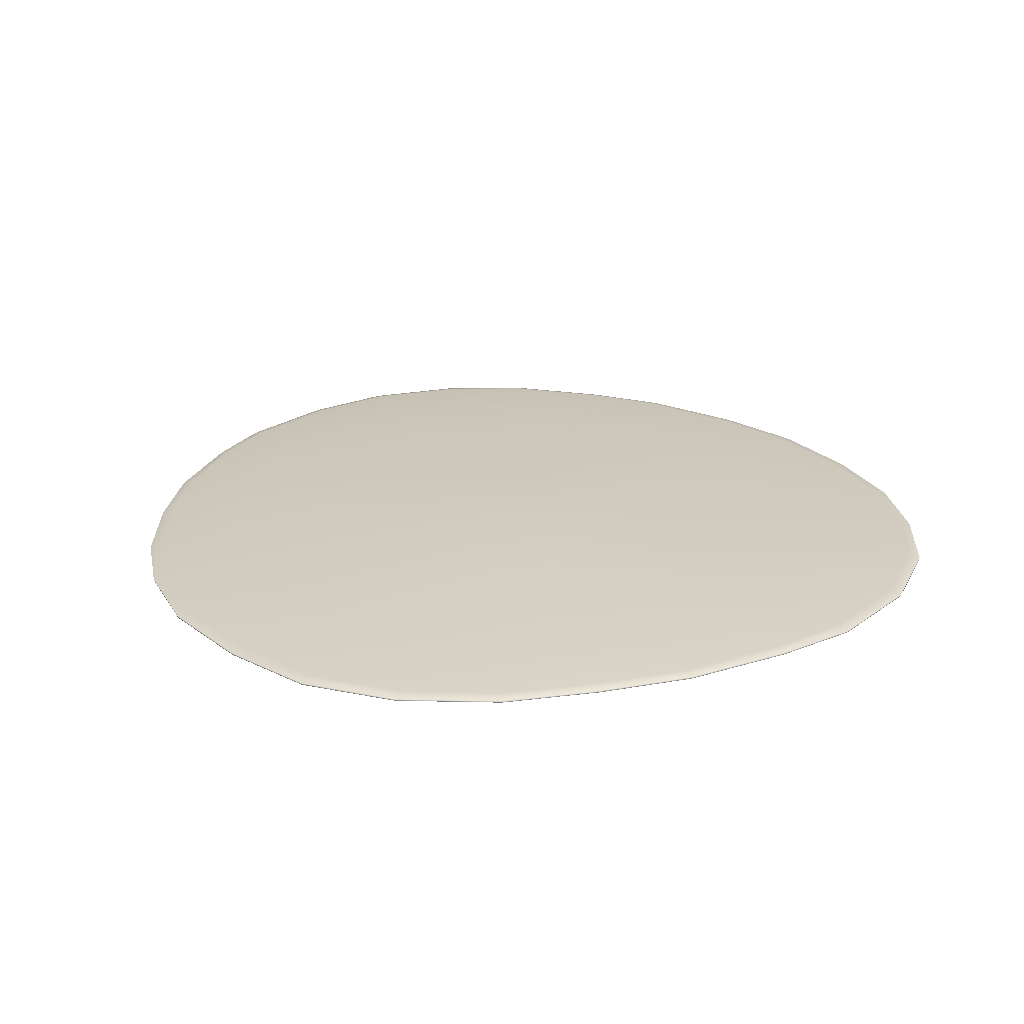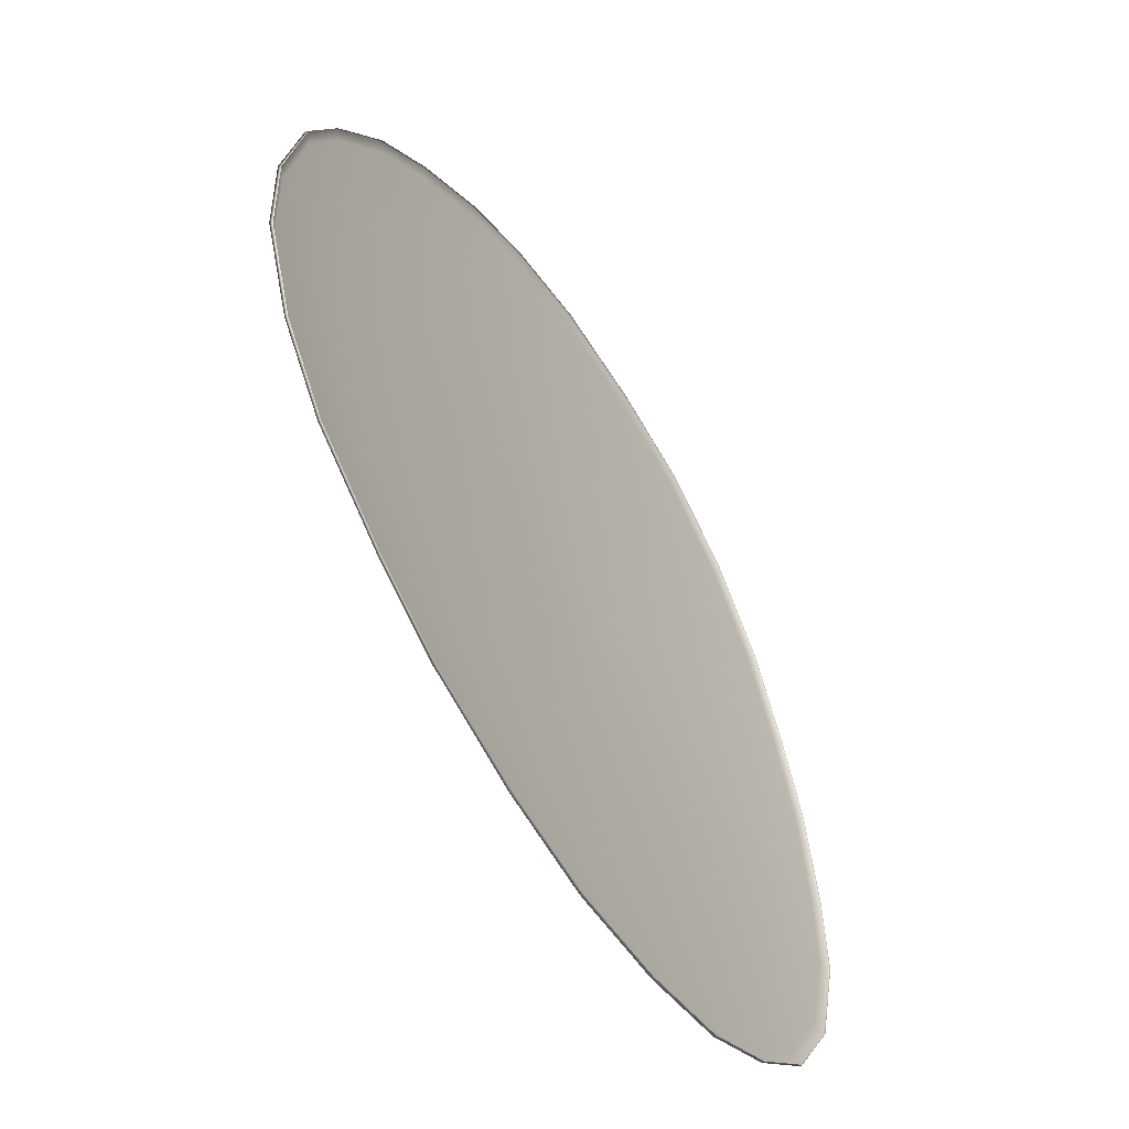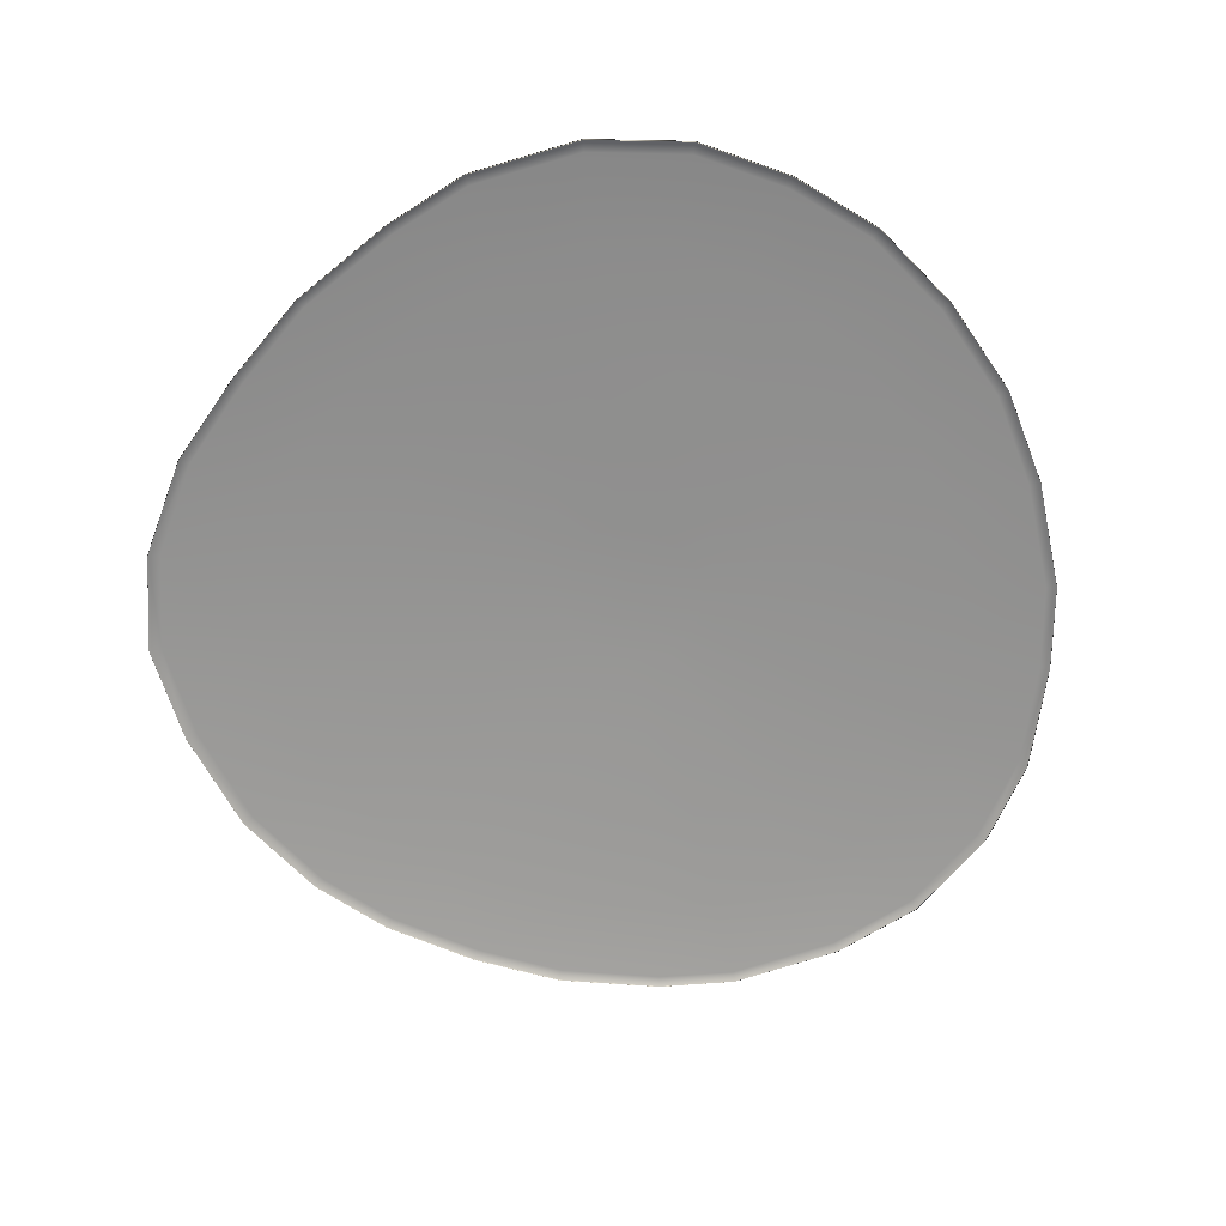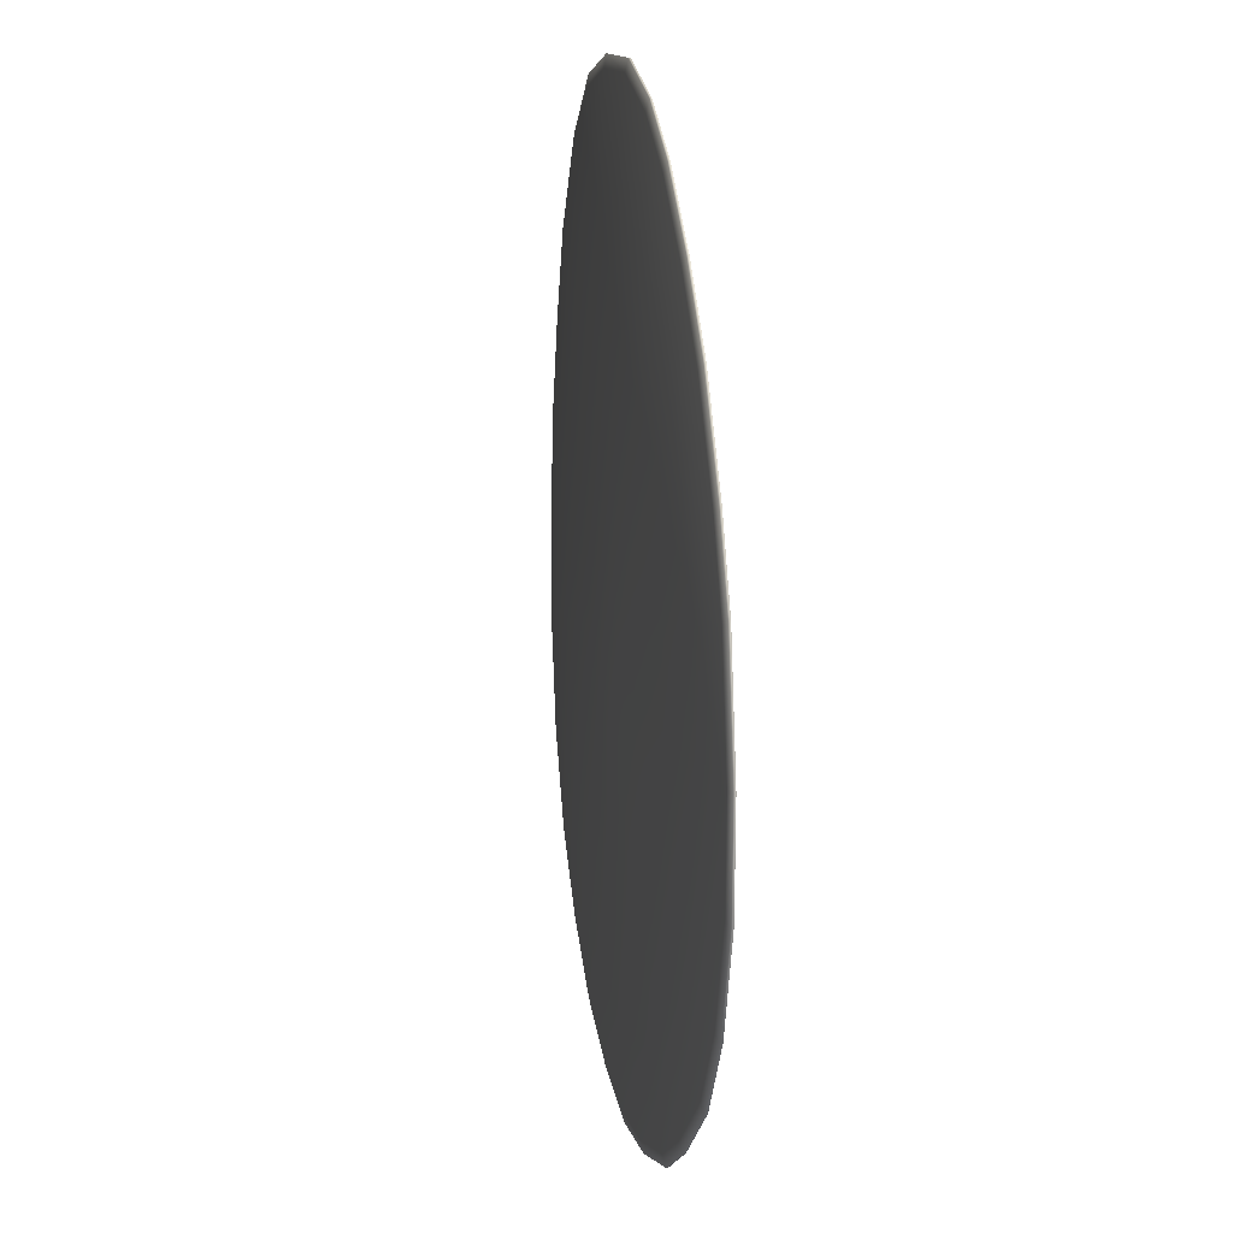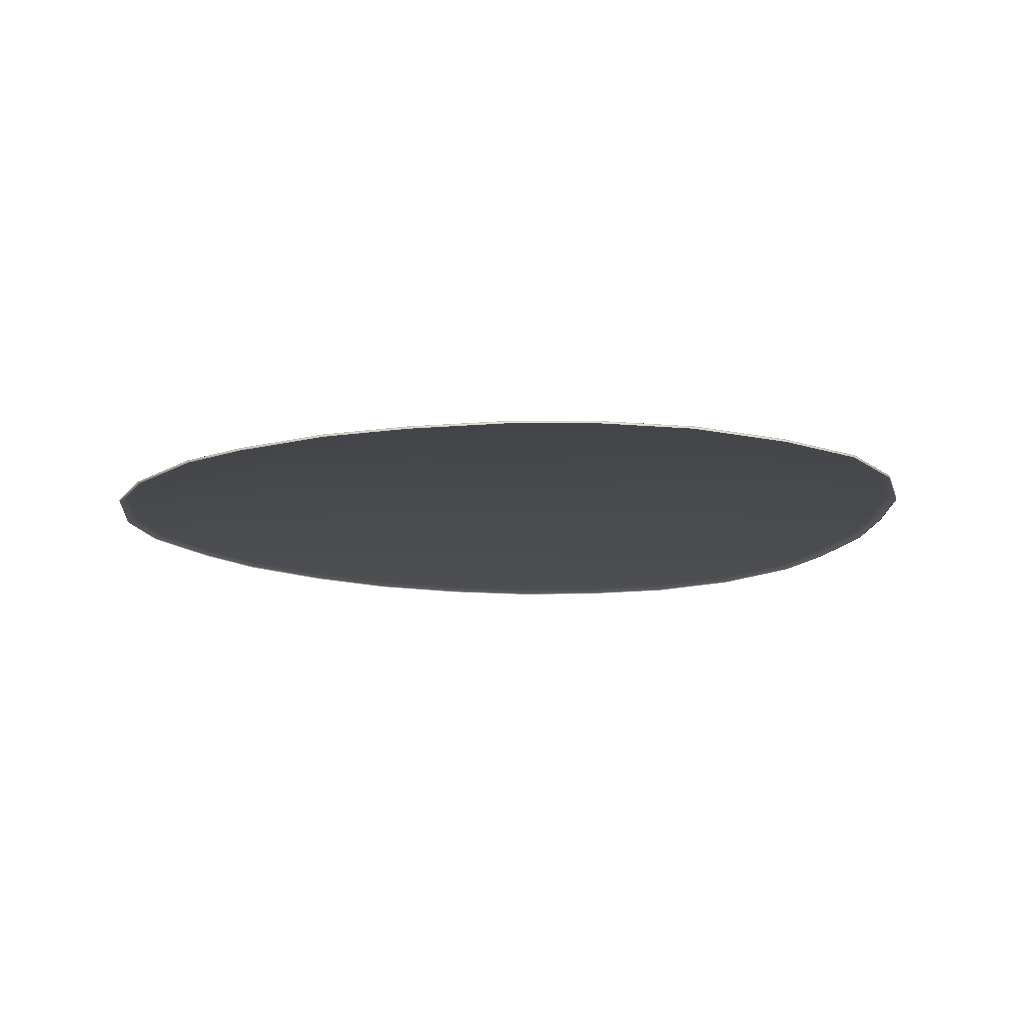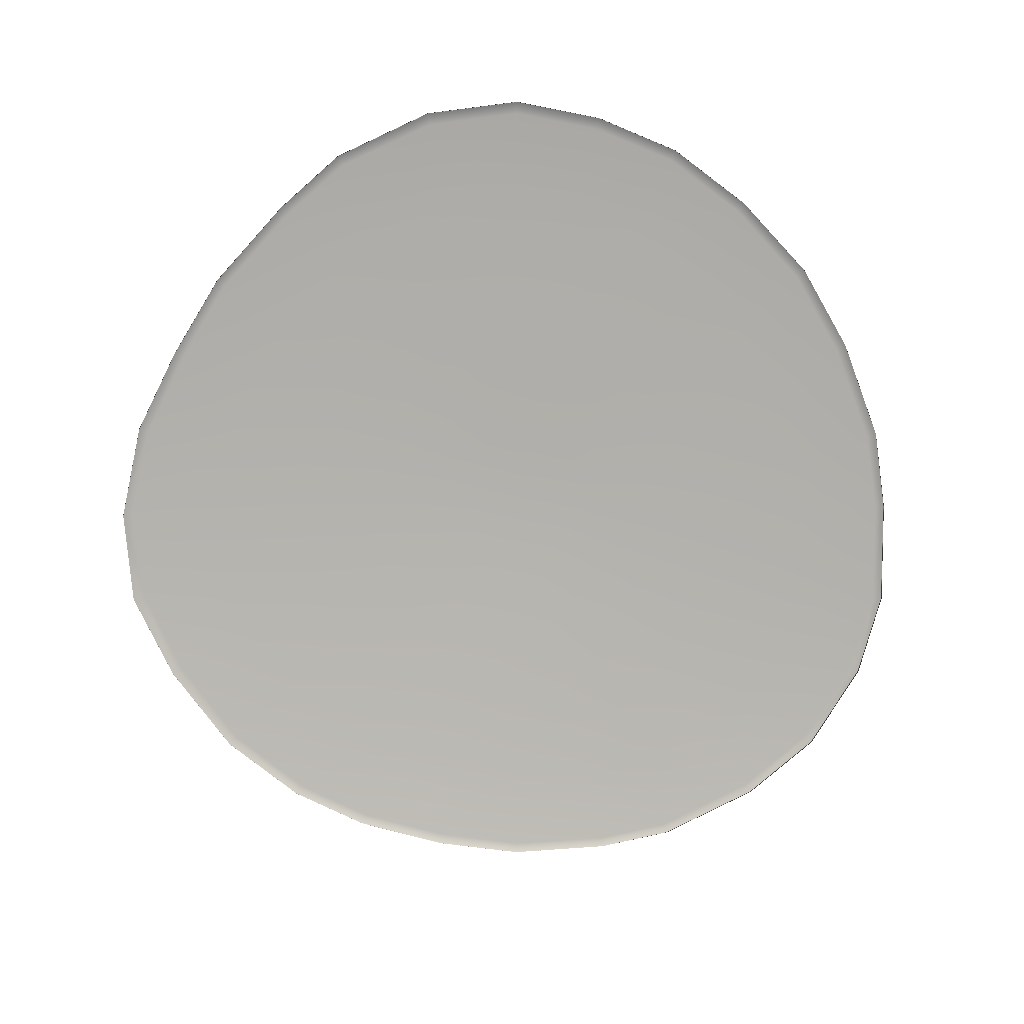
<metadata>
{"format":"obj","ext":"obj","renderer":"f3d","projection":"perspective","resolution":1024,"background":"white","views":[{"elev":23.5,"azim":53.3,"up":"+Y"},{"elev":-56.6,"azim":-58.3,"up":"+Z"},{"elev":-67.1,"azim":120.7,"up":"+Y"},{"elev":14.4,"azim":-98.9,"up":"+Z"},{"elev":-13.3,"azim":-24.7,"up":"+Y"},{"elev":-79.7,"azim":129.1,"up":"+Y"}]}
</metadata>
<code>
g m_plated_tomato_03
v 0.2577 0.1394 -0.1232
v 0.2052 0.1429 -0.09577
v 0.1794 0.1428 -0.1386
v 0.224 0.1394 -0.1772
v 0.1248 0.1455 -0.09253
v 0.1441 0.1457 -0.0625
v 0.07536 0.1475 -0.05393
v 0.08704 0.1477 -0.03526
v 0.037 0.1489 -0.02787
v 0.04268 0.149 -0.01853
v 0.02972 0.1488 -0.03499
v 0.0006122 0.1496 -0.002767
v 0.011 0.1487 -0.04505
v 0.02119 0.1487 -0.04103
v 0.06043 0.1473 -0.06801
v 0.04284 0.1473 -0.0799
v 0.1 0.1454 -0.1146
v 0.07059 0.1453 -0.1324
v 0.1442 0.1427 -0.1689
v 0.1014 0.1426 -0.191
v 0.1783 0.1394 -0.2154
v 0.127 0.1393 -0.2434
v -0.009776 0.1487 -0.04648
v 0.0004086 0.1487 -0.04714
v 0.0002093 0.1472 -0.09134
v -0.02073 0.1472 -0.0898
v -0.0001775 0.1452 -0.1489
v -0.03477 0.1452 -0.146
v 0.0007526 0.1424 -0.2067
v -0.04732 0.1424 -0.2002
v 0.002688 0.1393 -0.2626
v -0.05841 0.1393 -0.2527
v 0.1838 0.1378 -0.2216
v 0.1308 0.1378 -0.2502
v 0.1307 0.1363 -0.2499
v 0.1836 0.1363 -0.2213
v 0.002745 0.1378 -0.2699
v -0.05989 0.1378 -0.2597
v -0.05983 0.1363 -0.2596
v 0.00275 0.1363 -0.2697
v 0.2307 0.1378 -0.1824
v 0.2304 0.1363 -0.1822
v 0.265 0.1378 -0.127
v 0.2647 0.1363 -0.1269
v 0.2824 0.1363 -0.0569
v 0.2827 0.1378 -0.05696
v 0.2802 0.1363 -0.0004853
v 0.2805 0.1378 -0.0004666
v 0.2753 0.1393 -0.05515
v 0.2736 0.1393 -0.0002672
v 0.2198 0.1429 -0.041
v 0.2191 0.1429 0.003055
v 0.1575 0.1459 -0.02498
v 0.1596 0.1459 0.005328
v 0.09511 0.1479 -0.0129
v 0.09654 0.148 0.005087
v 0.0466 0.1491 -0.007505
v 0.0473 0.1492 0.001326
v 0.04268 0.1494 0.02058
v 0.02972 0.1495 0.0354
v 0.011 0.1496 0.04289
v -0.009776 0.1496 0.04143
v -0.0285 0.1494 0.03148
v -0.04145 0.1493 0.01496
v -0.04608 0.1491 -0.004653
v -0.04145 0.1489 -0.02381
v -0.0285 0.1487 -0.0388
v -0.02085 0.1487 -0.0434
v -0.04343 0.1472 -0.08418
v -0.0592 0.1472 -0.07548
v -0.07241 0.1452 -0.136
v -0.09866 0.1453 -0.1212
v -0.1005 0.1426 -0.1839
v -0.1378 0.1428 -0.1622
v -0.1244 0.1393 -0.2309
v -0.1708 0.1394 -0.2032
v -0.1797 0.143 -0.1284
v -0.2246 0.1394 -0.1603
v -0.1268 0.1455 -0.09739
v -0.07567 0.1474 -0.06116
v -0.0365 0.1488 -0.03158
v -0.1272 0.1378 -0.2371
v -0.1746 0.1378 -0.2084
v -0.1741 0.1363 -0.2081
v -0.1269 0.1363 -0.2368
v -0.2289 0.1363 -0.164
v -0.2296 0.1378 -0.1643
v -0.2628 0.1363 -0.116
v -0.2638 0.1378 -0.1163
v -0.2847 0.1363 -0.05421
v -0.2857 0.1378 -0.0544
v -0.2791 0.1394 -0.05295
v -0.2577 0.1394 -0.1134
v -0.2238 0.1431 -0.04355
v -0.2058 0.1431 -0.09127
v -0.1572 0.1458 -0.03717
v -0.1442 0.1457 -0.07129
v -0.09346 0.1476 -0.02547
v -0.08582 0.1475 -0.04549
v -0.04516 0.149 -0.01413
v -0.2264 0.1431 0.003337
v -0.2809 0.1394 0.006342
v -0.2153 0.1431 0.06041
v -0.2664 0.1394 0.07488
v -0.1541 0.146 0.03916
v -0.16 0.1459 -0.003606
v -0.09225 0.148 0.01937
v -0.09532 0.1478 -0.005818
v -0.04459 0.1492 0.0072
v -0.2876 0.1378 0.006342
v -0.2725 0.1378 0.07666
v -0.2718 0.1363 0.07666
v -0.2866 0.1363 0.00647
v -0.2494 0.1363 0.1221
v -0.25 0.1378 0.1222
v -0.2113 0.1363 0.1767
v -0.2116 0.1378 0.1769
v -0.2067 0.1394 0.1726
v -0.2444 0.1394 0.1192
v -0.1677 0.1431 0.1415
v -0.1976 0.1431 0.09741
v -0.1227 0.1461 0.1017
v -0.1428 0.146 0.0673
v -0.07378 0.1483 0.05689
v -0.08582 0.1481 0.03598
v -0.03553 0.1494 0.02454
v -0.1337 0.1432 0.1736
v -0.1648 0.1394 0.2126
v -0.09133 0.1432 0.2012
v -0.1157 0.1394 0.2484
v -0.06681 0.1463 0.1477
v -0.09852 0.1462 0.1266
v -0.04007 0.1485 0.08501
v -0.0592 0.1484 0.07211
v -0.01914 0.1495 0.03766
v -0.1689 0.1378 0.2178
v -0.1185 0.1378 0.2545
v -0.1183 0.1363 0.2543
v -0.1687 0.1363 0.2176
v -0.06806 0.1363 0.2782
v -0.06814 0.1378 0.2785
v -0.005542 0.1363 0.2926
v -0.005549 0.1378 0.2928
v -0.005757 0.1394 0.2856
v -0.06676 0.1394 0.2718
v -0.001154 0.1431 0.2275
v -0.04917 0.1432 0.2181
v -0.0009245 0.1464 0.1648
v -0.03477 0.1464 0.1598
v -0.0003948 0.1485 0.09634
v -0.02073 0.1485 0.09267
v 0.0001082 0.1496 0.0434
v 0.06397 0.1363 0.29
v 0.06403 0.1378 0.2903
v 0.1268 0.1363 0.2752
v 0.1269 0.1378 0.2754
v 0.1235 0.1394 0.2683
v 0.06208 0.1394 0.2828
v 0.09873 0.1432 0.2113
v 0.05153 0.1432 0.2243
v 0.07004 0.1464 0.1501
v 0.03609 0.1464 0.1604
v 0.04236 0.1485 0.08915
v 0.02196 0.1485 0.09461
v 0.02088 0.1495 0.04063
v 0.1802 0.1363 0.2391
v 0.1803 0.1378 0.2393
v 0.2221 0.1363 0.1869
v 0.2223 0.1378 0.187
v 0.2168 0.1394 0.1823
v 0.1757 0.1394 0.2331
v 0.1737 0.1431 0.144
v 0.1394 0.1432 0.183
v 0.1264 0.1462 0.1035
v 0.09984 0.1463 0.1297
v 0.07644 0.1484 0.06249
v 0.06043 0.1485 0.07755
v 0.03751 0.1494 0.02853
v 0.2483 0.1363 0.1293
v 0.2485 0.1378 0.1294
v 0.2694 0.1363 0.06976
v 0.2697 0.1378 0.06983
v 0.2631 0.1394 0.06824
v 0.2424 0.1394 0.1263
v 0.2119 0.1429 0.05625
v 0.1958 0.143 0.1011
v 0.1557 0.146 0.0428
v 0.1439 0.1461 0.0742
v 0.09421 0.1482 0.02707
v 0.08704 0.1483 0.04543
v 0.04617 0.1493 0.01184
v 0.06911 0.1378 -0.2655
v 0.06907 0.1363 -0.2653
v 0.06734 0.1393 -0.2584
v 0.05158 0.1425 -0.2026
v 0.03599 0.1452 -0.1435
v 0.02196 0.1472 -0.08763
g m_plated_tomato_03_0
f 3 2 1
f 4 3 1
f 3 5 2
f 5 6 2
f 5 7 6
f 7 8 6
f 7 9 8
f 9 10 8
f 9 11 10
f 11 12 10
f 13 12 11
f 14 13 11
f 14 11 15
f 15 11 9
f 7 15 9
f 16 14 15
f 16 15 17
f 17 15 7
f 5 17 7
f 18 16 17
f 18 17 19
f 19 17 5
f 20 18 19
f 20 19 21
f 22 20 21
f 23 12 13
f 24 23 13
f 23 24 25
f 26 23 25
f 26 25 27
f 28 26 27
f 28 27 29
f 30 28 29
f 30 29 31
f 32 30 31
f 22 21 33
f 34 22 33
f 35 34 33
f 36 35 33
f 32 31 37
f 38 32 37
f 39 38 37
f 40 39 37
f 36 33 41
f 42 36 41
f 42 41 43
f 44 42 43
f 41 4 43
f 41 33 4
f 4 1 43
f 44 43 45
f 43 46 45
f 45 46 47
f 46 48 47
f 46 49 48
f 43 1 49
f 46 43 49
f 49 50 48
f 49 51 50
f 49 1 51
f 51 52 50
f 51 53 52
f 53 54 52
f 53 55 54
f 55 56 54
f 55 57 56
f 57 58 56
f 57 10 58
f 10 12 58
f 58 12 59
f 59 12 60
f 60 12 61
f 61 12 62
f 62 12 63
f 63 12 64
f 64 12 65
f 65 12 66
f 66 12 67
f 67 12 23
f 68 67 23
f 67 68 69
f 70 67 69
f 70 69 71
f 72 70 71
f 72 71 73
f 74 72 73
f 74 73 75
f 76 74 75
f 77 74 76
f 78 77 76
f 79 72 74
f 77 79 74
f 80 70 72
f 79 80 72
f 81 67 70
f 80 81 70
f 81 66 67
f 76 75 82
f 83 76 82
f 78 76 83
f 84 83 82
f 85 84 82
f 84 86 83
f 86 87 83
f 87 78 83
f 75 73 32
f 73 30 32
f 73 71 30
f 71 28 30
f 71 69 28
f 69 26 28
f 69 68 26
f 68 23 26
f 85 82 38
f 75 32 38
f 82 75 38
f 39 85 38
f 86 88 87
f 88 89 87
f 88 90 89
f 90 91 89
f 91 92 89
f 92 93 89
f 92 94 93
f 94 95 93
f 94 96 95
f 96 97 95
f 96 98 97
f 98 99 97
f 98 100 99
f 100 66 99
f 100 65 66
f 89 93 78
f 87 89 78
f 93 95 77
f 78 93 77
f 95 97 79
f 77 95 79
f 97 99 80
f 79 97 80
f 99 66 81
f 80 99 81
f 94 101 96
f 102 101 94
f 103 101 102
f 104 103 102
f 103 105 101
f 105 106 101
f 105 107 106
f 107 108 106
f 109 65 108
f 107 109 108
f 109 64 65
f 104 102 110
f 111 104 110
f 112 111 110
f 113 112 110
f 113 110 91
f 90 113 91
f 110 102 92
f 91 110 92
f 92 102 94
f 106 108 98
f 96 106 98
f 101 106 96
f 98 108 100
f 108 65 100
f 112 114 111
f 114 115 111
f 114 116 115
f 116 117 115
f 117 118 115
f 118 119 115
f 118 120 119
f 120 121 119
f 120 122 121
f 122 123 121
f 122 124 123
f 124 125 123
f 124 126 125
f 126 64 125
f 126 63 64
f 115 119 104
f 111 115 104
f 119 121 103
f 104 119 103
f 121 123 105
f 103 121 105
f 123 125 107
f 105 123 107
f 125 64 109
f 107 125 109
f 120 127 122
f 128 127 120
f 129 127 128
f 130 129 128
f 129 131 127
f 131 132 127
f 131 133 132
f 133 134 132
f 135 63 134
f 133 135 134
f 135 62 63
f 130 128 136
f 137 130 136
f 138 137 136
f 139 138 136
f 139 136 117
f 116 139 117
f 136 128 118
f 117 136 118
f 118 128 120
f 132 134 124
f 122 132 124
f 127 132 122
f 124 134 126
f 134 63 126
f 138 140 137
f 140 141 137
f 140 142 141
f 142 143 141
f 143 144 141
f 144 145 141
f 144 146 145
f 146 147 145
f 146 148 147
f 148 149 147
f 148 150 149
f 150 151 149
f 150 152 151
f 152 62 151
f 152 61 62
f 142 153 143
f 153 154 143
f 143 154 144
f 153 155 154
f 155 156 154
f 156 157 154
f 157 158 154
f 157 159 158
f 159 160 158
f 159 161 160
f 161 162 160
f 161 163 162
f 163 164 162
f 164 61 152
f 165 61 164
f 163 165 164
f 165 60 61
f 155 166 156
f 166 167 156
f 156 167 157
f 166 168 167
f 168 169 167
f 169 170 167
f 170 171 167
f 167 171 157
f 157 171 159
f 170 172 171
f 172 173 171
f 171 173 159
f 159 173 161
f 172 174 173
f 174 175 173
f 173 175 161
f 161 175 163
f 174 176 175
f 176 177 175
f 175 177 163
f 177 60 165
f 163 177 165
f 178 60 177
f 176 178 177
f 178 59 60
f 168 179 169
f 179 180 169
f 169 180 170
f 179 181 180
f 181 182 180
f 182 183 180
f 183 184 180
f 180 184 170
f 170 184 172
f 183 185 184
f 185 186 184
f 184 186 172
f 172 186 174
f 185 187 186
f 187 188 186
f 186 188 174
f 174 188 176
f 187 189 188
f 189 190 188
f 188 190 176
f 190 59 178
f 176 190 178
f 191 59 190
f 189 191 190
f 191 58 59
f 181 47 182
f 47 48 182
f 182 48 183
f 48 50 183
f 183 50 185
f 50 52 185
f 185 52 187
f 52 54 187
f 187 54 189
f 54 56 189
f 56 58 191
f 189 56 191
f 154 158 144
f 144 158 146
f 158 160 146
f 146 160 148
f 160 162 148
f 148 162 150
f 162 164 150
f 150 164 152
f 1 2 51
f 51 2 53
f 2 6 53
f 53 6 55
f 6 8 55
f 55 8 57
f 8 10 57
f 33 21 4
f 4 21 3
f 21 19 3
f 3 19 5
f 193 192 34
f 35 193 34
f 34 192 22
f 192 194 22
f 22 194 20
f 194 195 20
f 20 195 18
f 195 196 18
f 18 196 16
f 196 197 16
f 16 197 14
f 197 13 14
f 24 13 197
f 25 24 197
f 25 197 196
f 27 25 196
f 27 196 195
f 29 27 195
f 29 195 194
f 31 29 194
f 31 194 192
f 37 31 192
f 40 37 192
f 193 40 192
f 141 145 130
f 137 141 130
f 130 145 129
f 145 147 129
f 129 147 131
f 147 149 131
f 131 149 133
f 149 151 133
f 133 151 135
f 151 62 135

</code>
